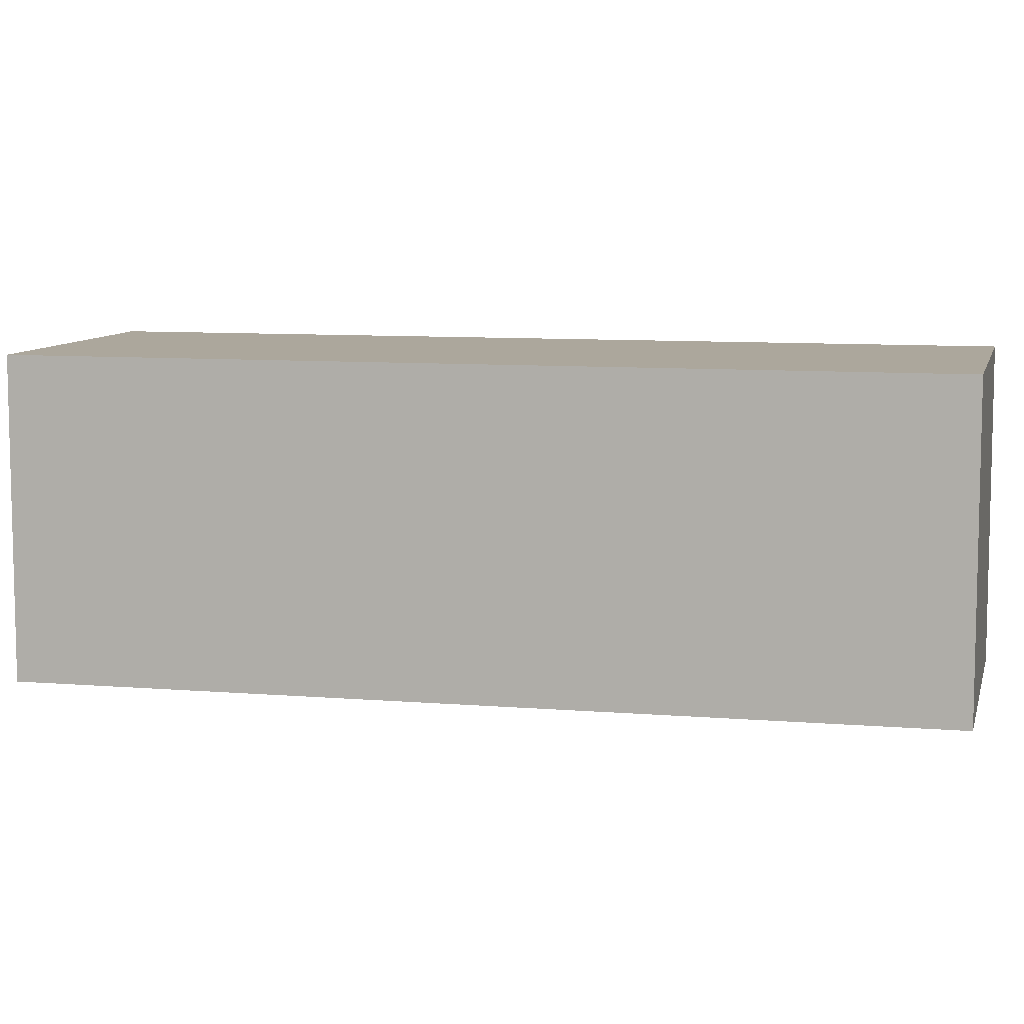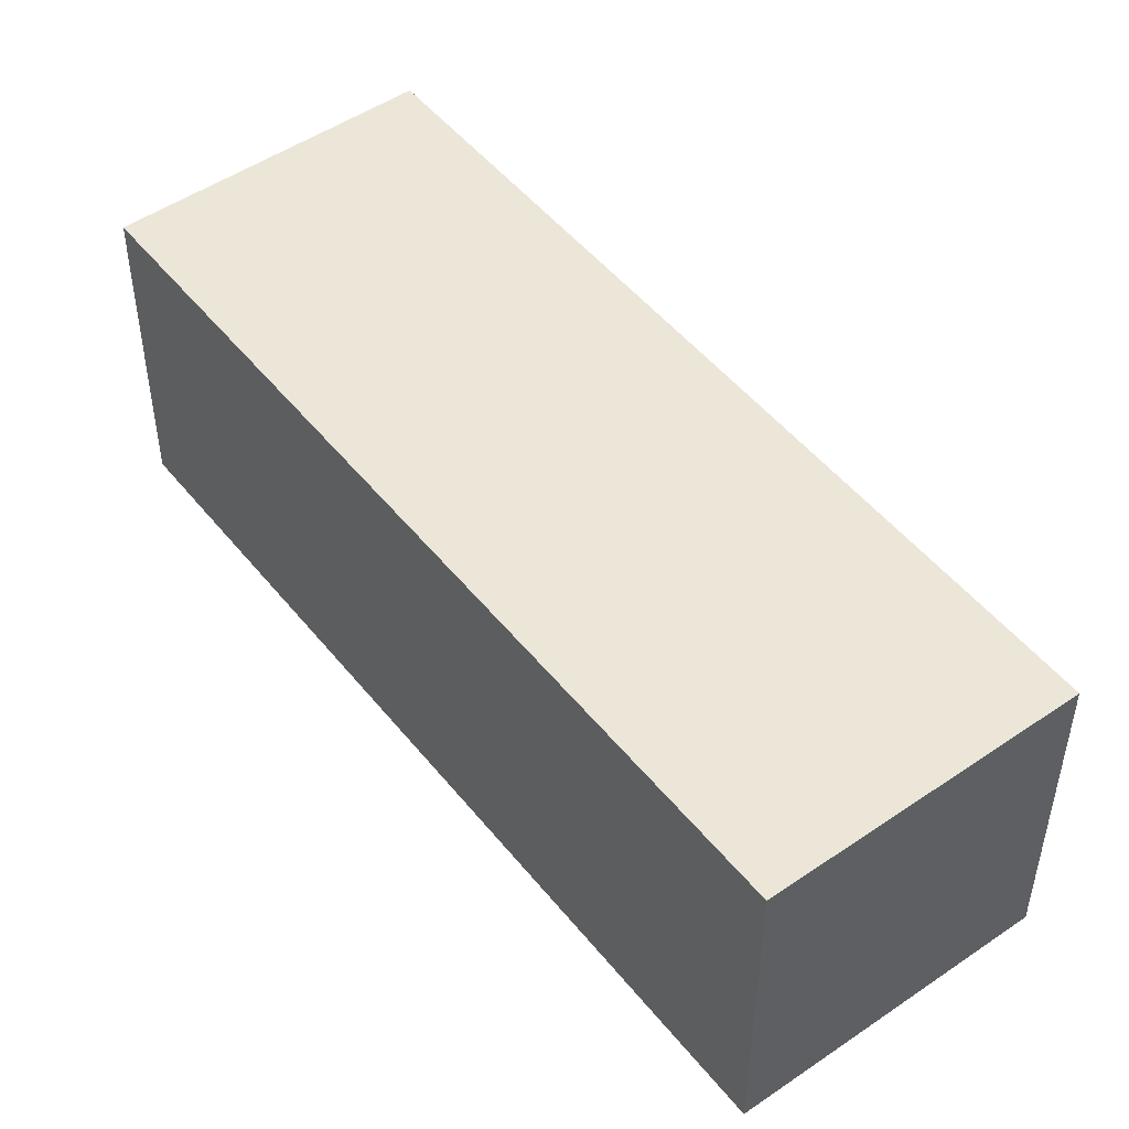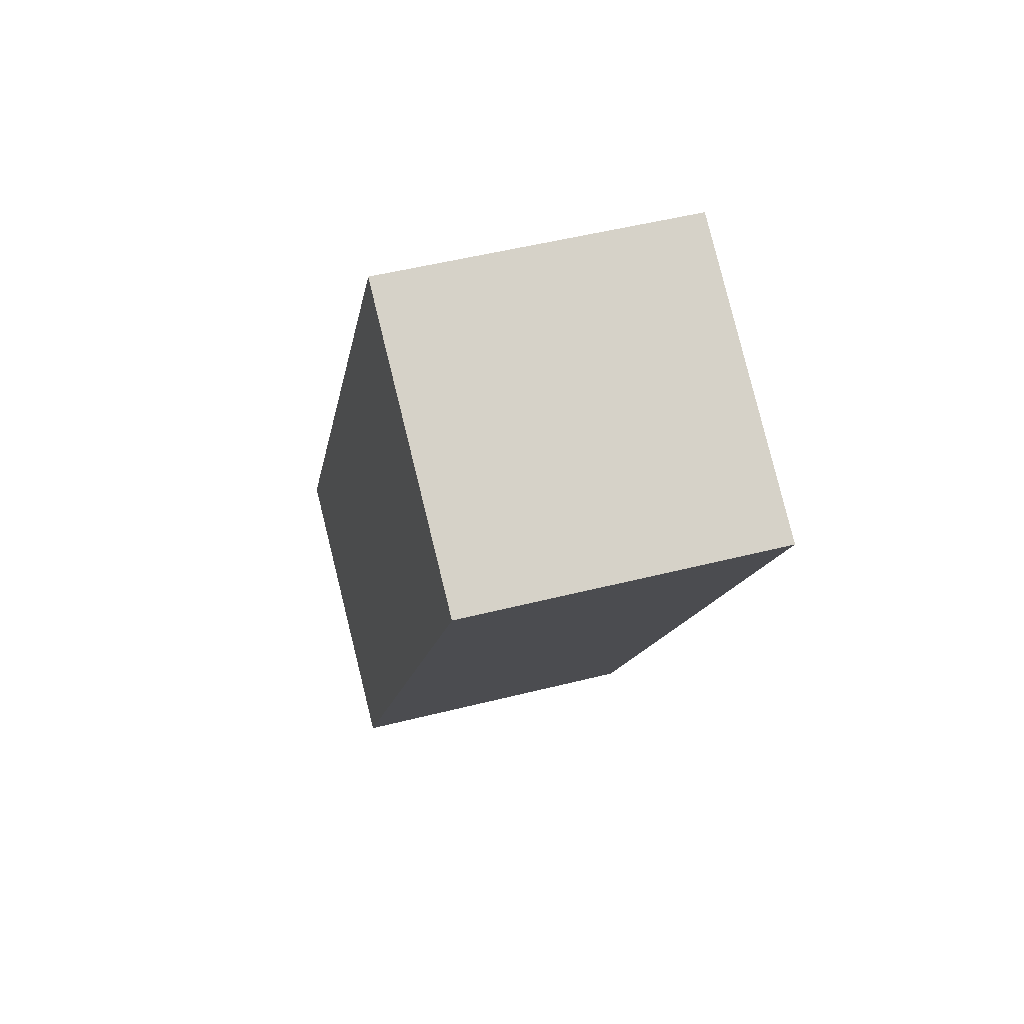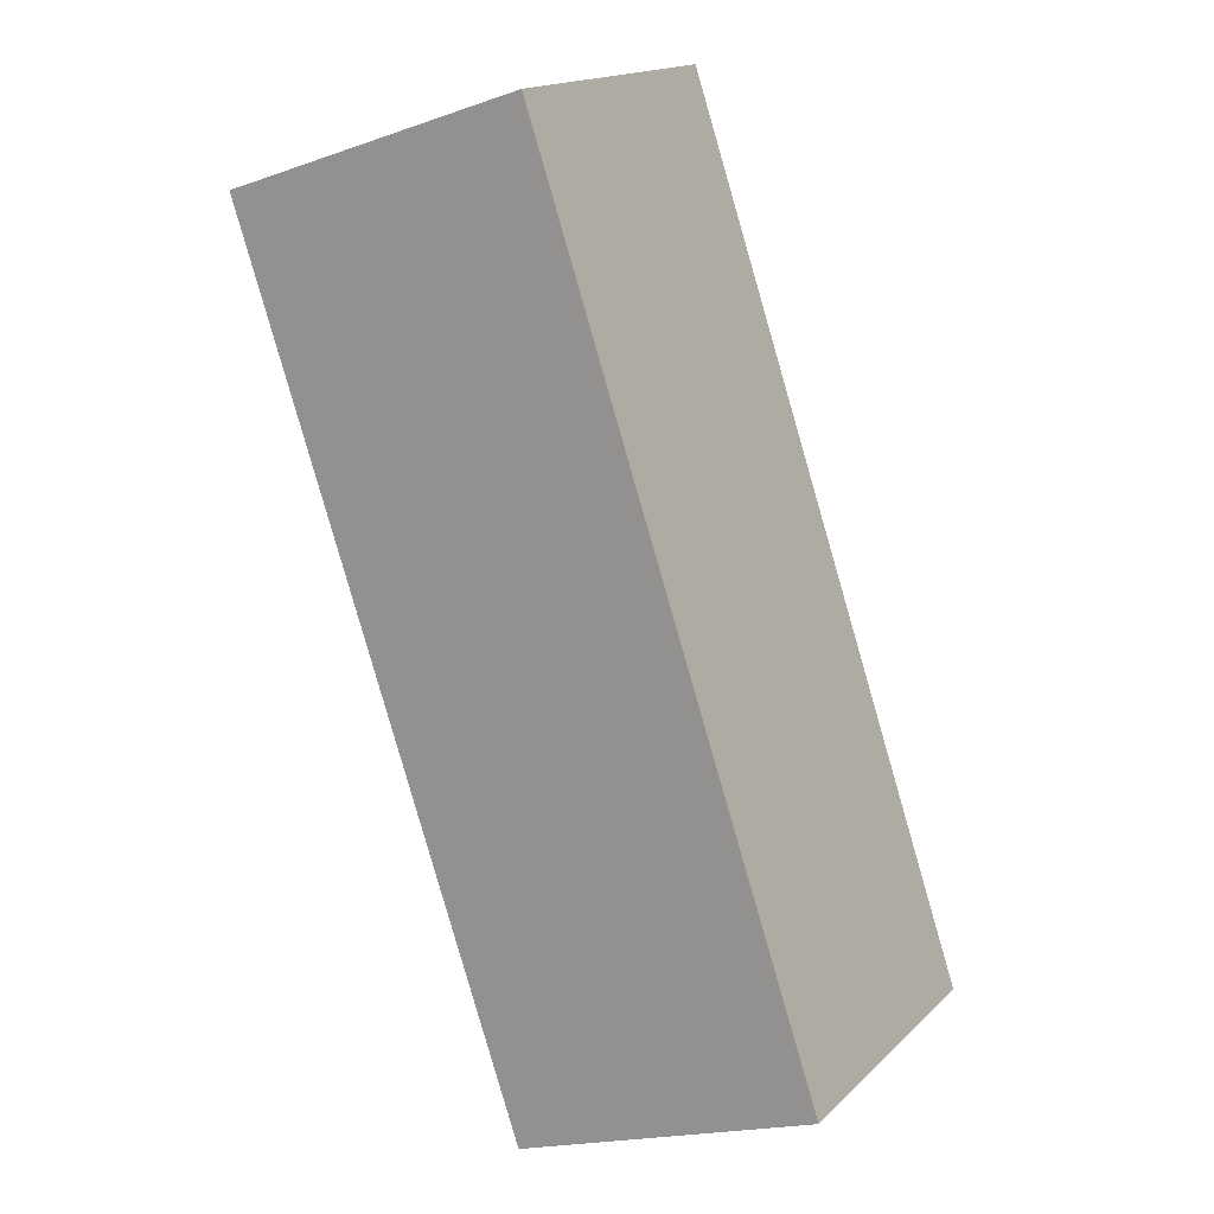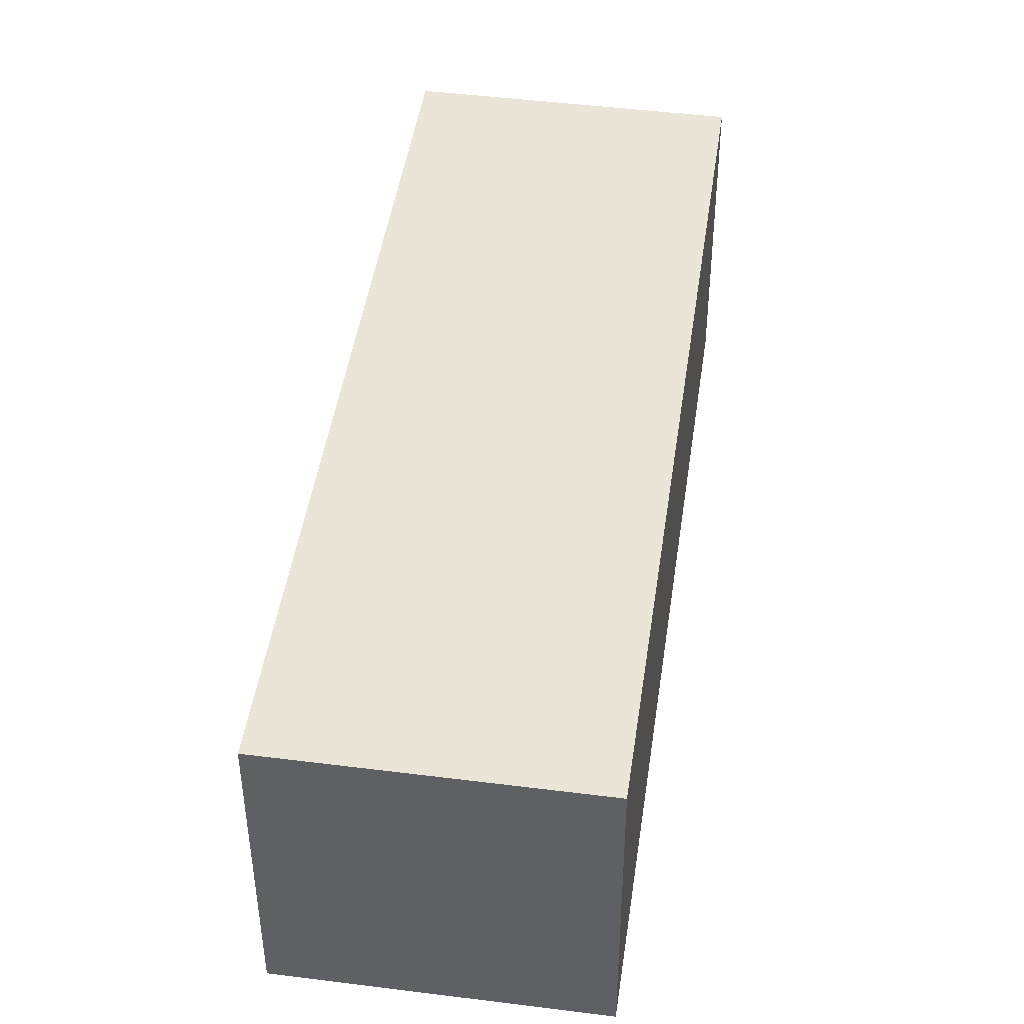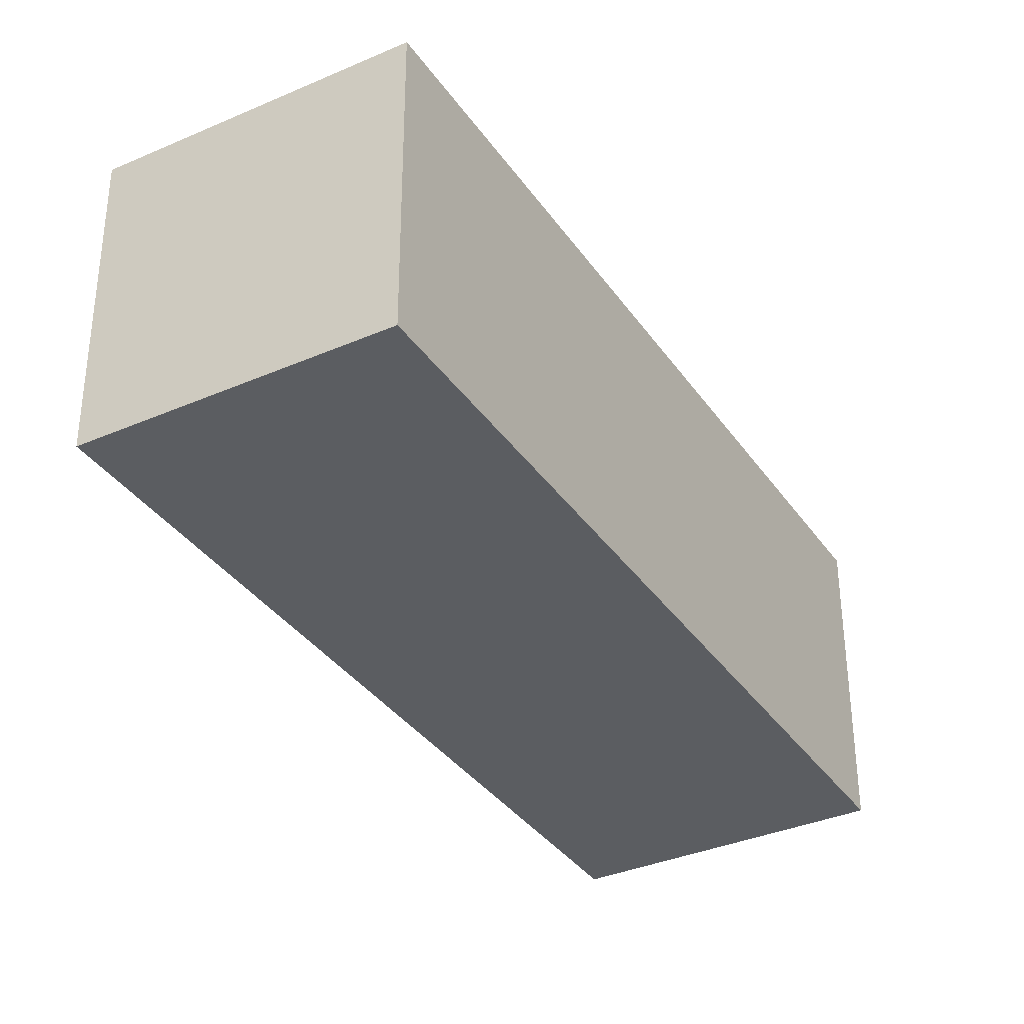
<metadata>
{"format":"obj","ext":"obj","renderer":"f3d","projection":"perspective","resolution":1024,"background":"white","views":[{"elev":8.5,"azim":-107.1,"up":"+Z"},{"elev":49.6,"azim":112.9,"up":"+Z"},{"elev":49.4,"azim":74.1,"up":"+Y"},{"elev":-18.8,"azim":123.6,"up":"+Y"},{"elev":45.8,"azim":-21.8,"up":"+Z"},{"elev":-35.6,"azim":-0.0,"up":"+Z"}]}
</metadata>
<code>
g d_1_L
v -0.04856 0.0429 -0.0897
v -0.04885 0.04306 0.05504
v 0.07671 -0.02943 0.0547
v 0.077 -0.0296 -0.09004
v 0.1594 0.403 -0.0897
v -0.04856 0.0429 -0.0897
v 0.077 -0.0296 -0.09004
v 0.2849 0.3305 -0.09004
v 0.2849 0.3305 -0.09004
v 0.077 -0.0296 -0.09004
v 0.07671 -0.02943 0.0547
v 0.2846 0.3307 0.0547
v 0.2846 0.3307 0.0547
v 0.07671 -0.02943 0.0547
v -0.04885 0.04306 0.05504
v 0.1591 0.4032 0.05504
v 0.1591 0.4032 0.05504
v -0.04885 0.04306 0.05504
v -0.04856 0.0429 -0.0897
v 0.1594 0.403 -0.0897
v 0.1594 0.403 -0.0897
v 0.2849 0.3305 -0.09004
v 0.2846 0.3307 0.0547
v 0.1591 0.4032 0.05504
g d_1_L_0
f -22 -23 -24
f -21 -22 -24
f -18 -19 -20
f -17 -18 -20
f -14 -15 -16
f -13 -14 -16
f -10 -11 -12
f -9 -10 -12
f -6 -7 -8
f -5 -6 -8
f -2 -3 -4
f -1 -2 -4

</code>
